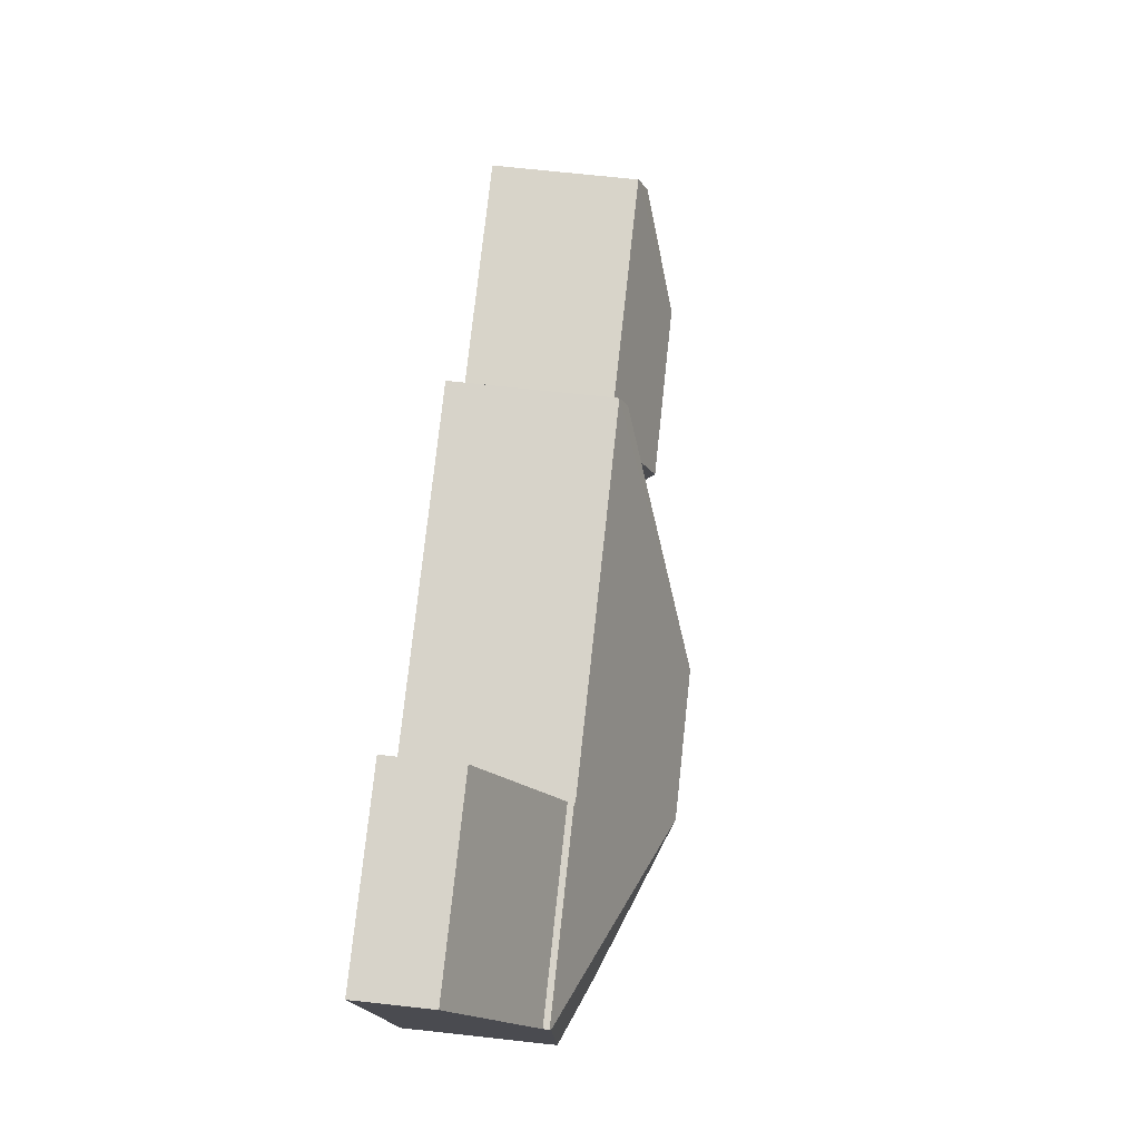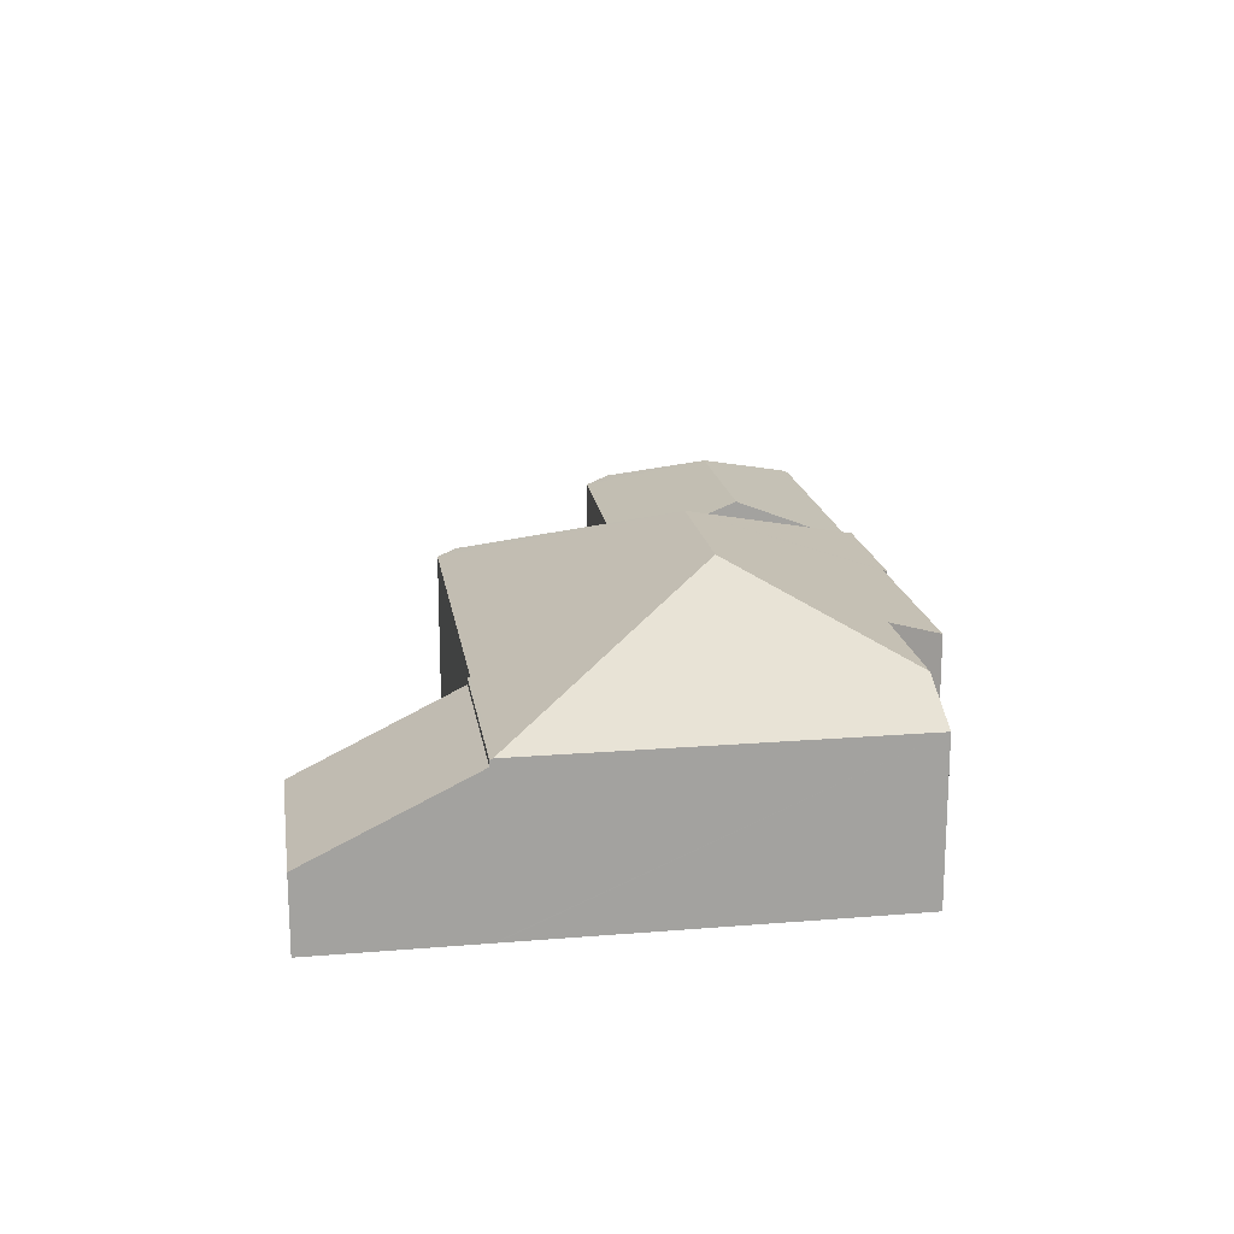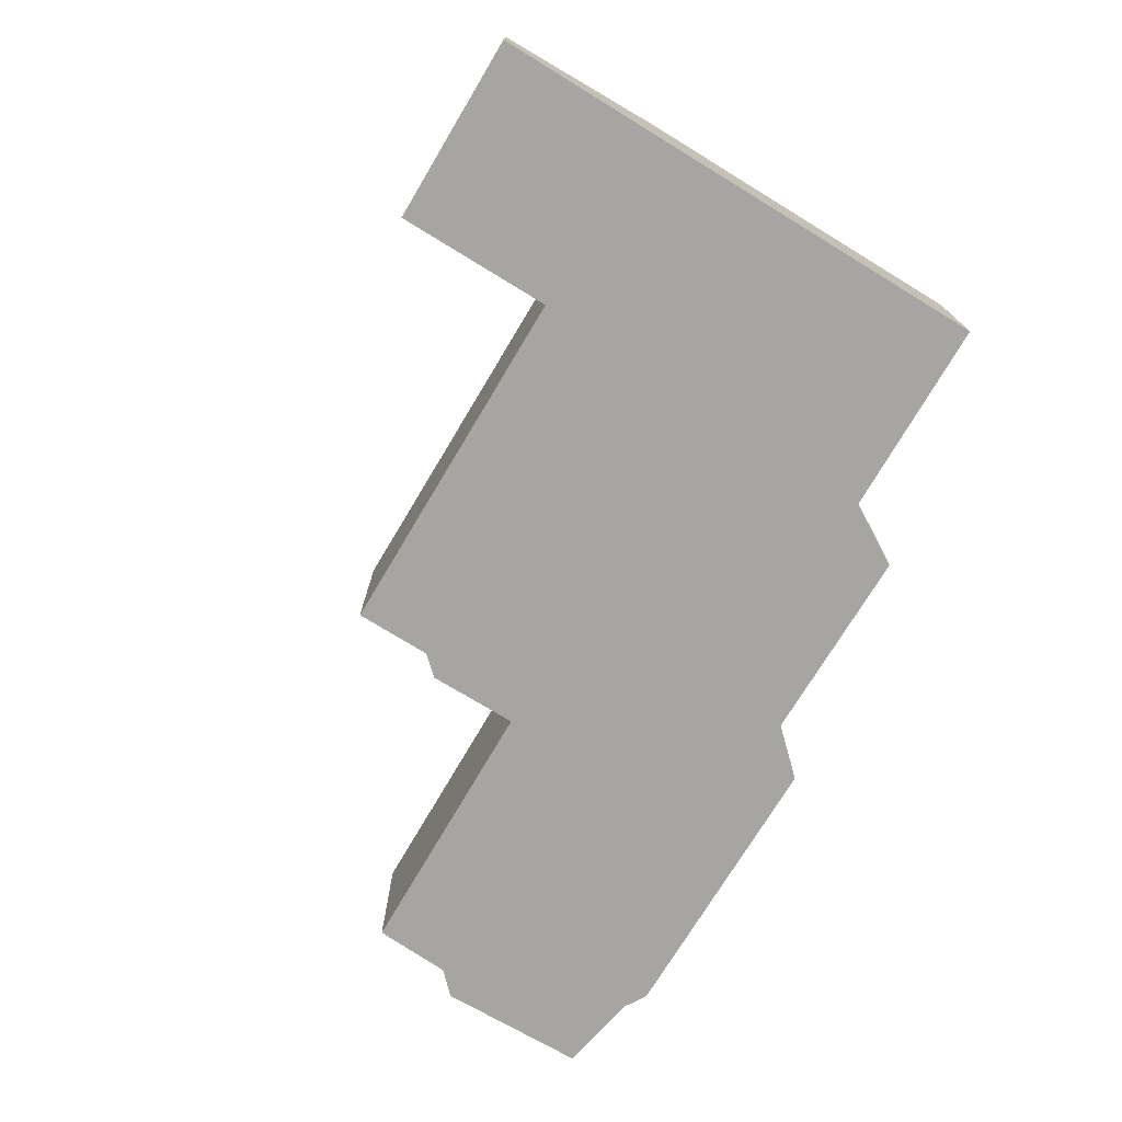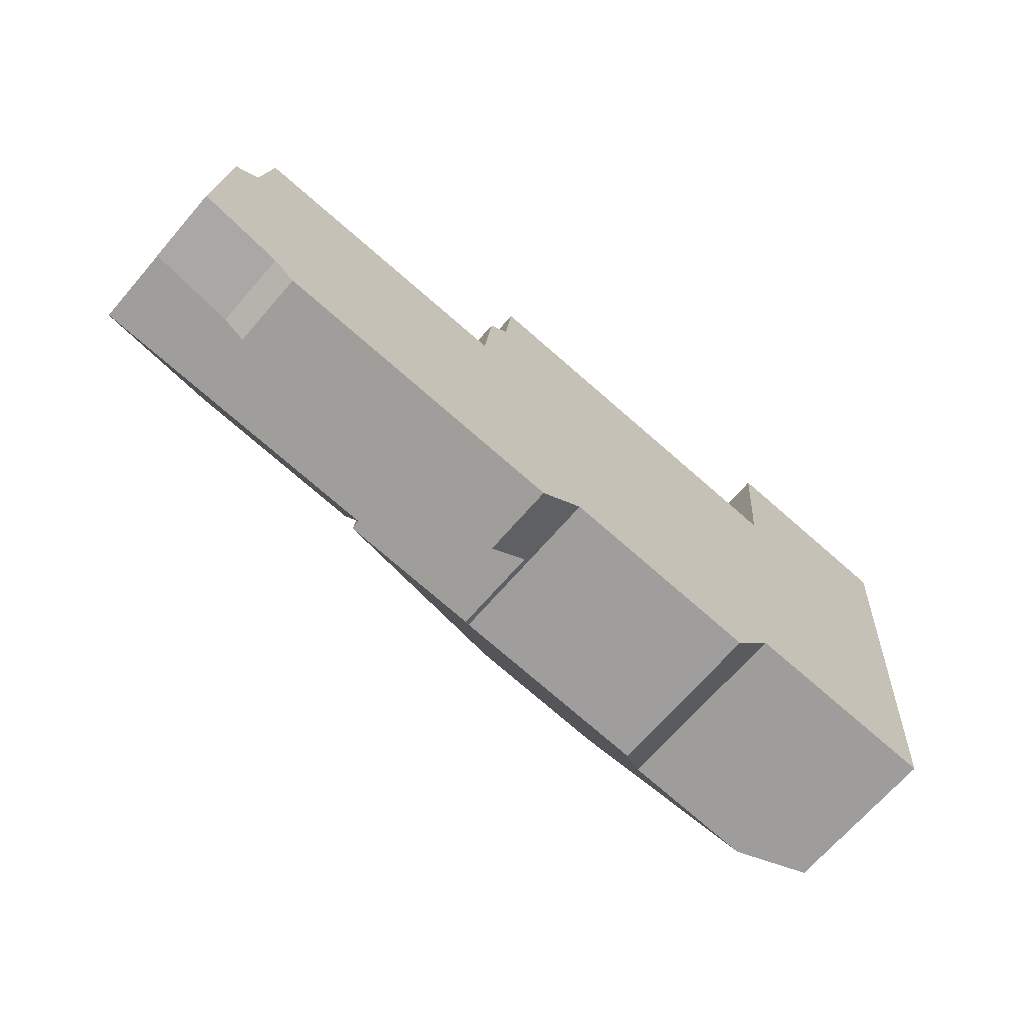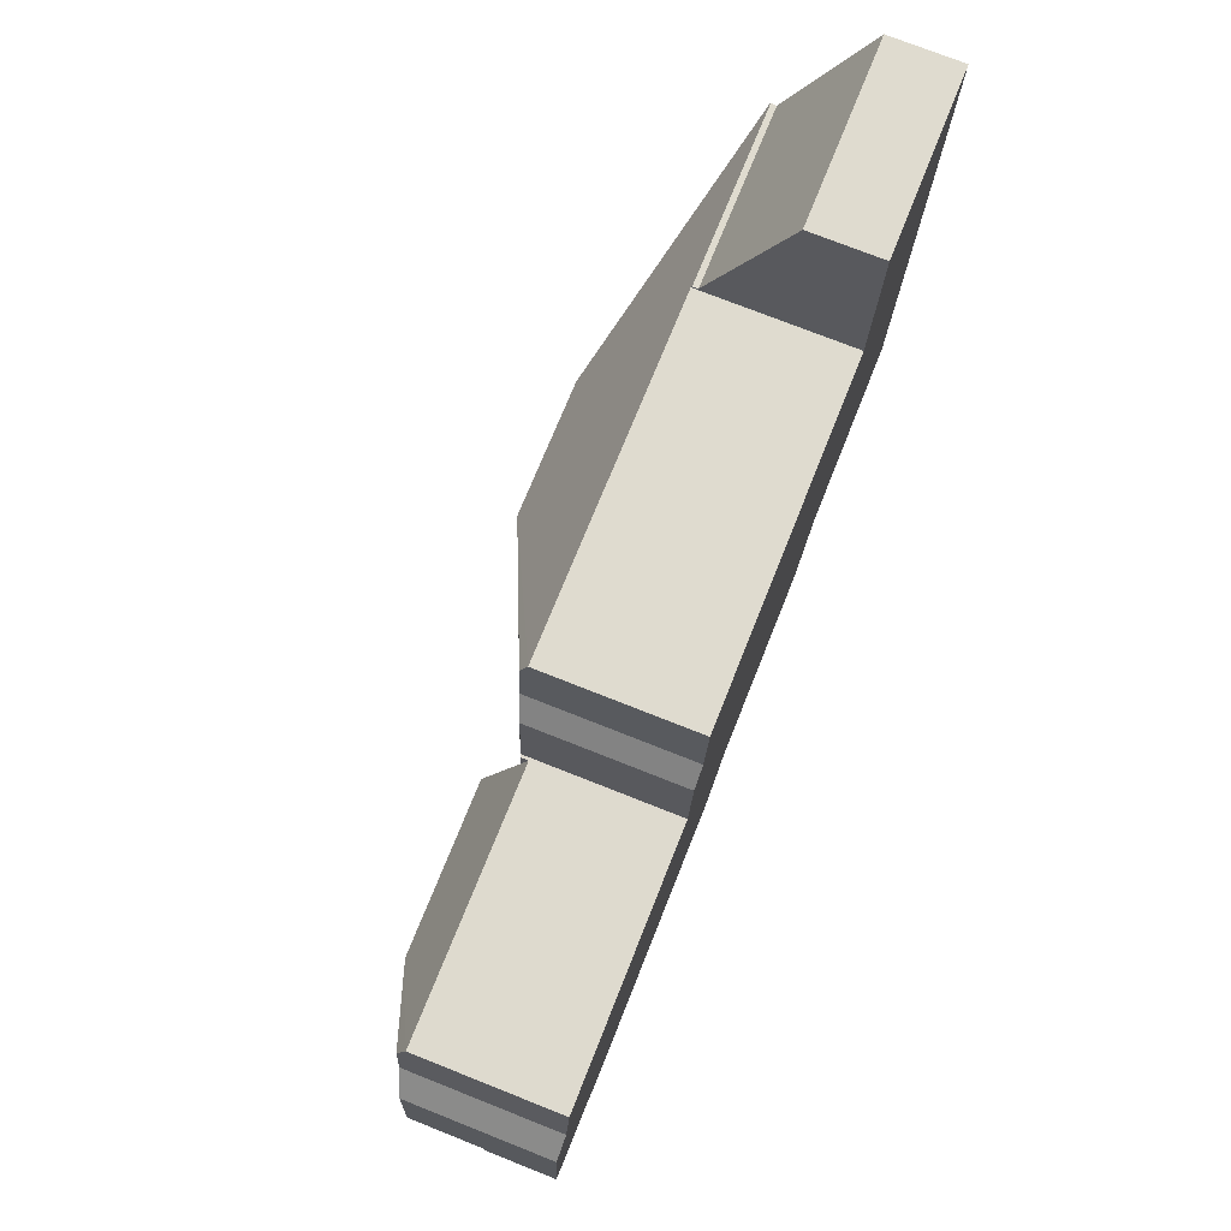
<metadata>
{"format":"obj","ext":"obj","renderer":"f3d","projection":"perspective","resolution":1024,"background":"white","views":[{"elev":71.5,"azim":96.2,"up":"+Z"},{"elev":17.9,"azim":85.8,"up":"+Y"},{"elev":-73.7,"azim":63.6,"up":"+Y"},{"elev":-68.3,"azim":-40.8,"up":"+Z"},{"elev":75.0,"azim":-68.4,"up":"+Z"}]}
</metadata>
<code>
v  32.17 7.308 0.468
v  35.97 6.208 14.15
v  34.77 6.204 0.288
v  26.77 9.824 6.878
v  36.02 6.205 14.73
v  21.02 9.82 7.341
v  17.1 6.163 -1.001
v  11.64 6.164 -0.548
v  17.31 6.251 -0.811
v  25.21 6.244 -1.479
v  26.87 7.278 0.835
v  11.72 6.158 0.352
v  12.07 6.162 4.31
v  12.61 6.21 9.062
v  13.7 6.508 13.39
v  13.93 6.513 15.73
v  12.92 6.206 12.66
v  12.43 6.158 8.268
v  12.5 6.162 9.069
v  13.99 6.207 16.45
v  28.44 6.204 15.32
v  28.45 6.161 15.43
v  36.03 6.16 14.83
v  36.03 -9.083e-16 14.83
v  36.02 -9.017e-16 14.73
v  34.77 -1.763e-17 0.288
v  35.97 -8.664e-16 14.15
v  26.87 -5.113e-17 0.835
v  32.17 -2.866e-17 0.468
v  17.31 4.966e-17 -0.811
v  25.21 9.056e-17 -1.479
v  11.64 3.356e-17 -0.548
v  17.1 6.129e-17 -1.001
v  11.72 -2.155e-17 0.352
v  12.07 -2.639e-16 4.31
v  12.5 -5.553e-16 9.069
v  12.43 -5.063e-16 8.268
v  12.61 -5.549e-16 9.062
v  12.92 -7.754e-16 12.66
v  13.7 -8.2e-16 13.39
v  13.99 -1.007e-15 16.45
v  13.93 -9.63e-16 15.73
v  28.44 -9.384e-16 15.32
v  28.45 -9.445e-16 15.43
v  36.03 5.931 14.83
v  29 2.879 21.67
v  36.58 2.881 21.07
v  28.45 5.931 15.43
v  29 -1.327e-15 21.67
v  36.58 -1.29e-15 21.07
v  1.741 5.857 9.776
v  5.019 7.699 4.835
v  1.605 6.232 8.812
v  3.275 5.855 9.675
v  12.5 5.844 9.069
v  12.07 7.714 4.31
v  1.312 6.19 6.734
v  0.372 5.85 5.94
v  0.041 5.913 0.654
v  11.64 5.804 -0.548
v  0.026 5.819 0.415
v  1.312 -4.123e-16 6.734
v  0.372 -3.637e-16 5.94
v  1.741 -5.986e-16 9.776
v  3.275 -5.924e-16 9.675
v  1.605 -5.396e-16 8.812
v  0.041 -4.005e-17 0.654
v  0.026 -2.541e-17 0.415
v  0.026 2.826 0.415
v  3.18 2.826 -0.864
v  0 2.826 1.73e-16
v  11.64 2.826 -0.548
v  3.275 2.826 -0.933
v  3.738 2.826 -1.267
v  4.028 2.826 -1.477
v  15.05 2.826 -2.38
v  17.1 2.826 -1.001
v  15.54 2.826 -2.419
v  15.54 1.481e-16 -2.419
v  4.028 9.044e-17 -1.477
v  15.05 1.457e-16 -2.38
v  3.18 5.29e-17 -0.864
v  0 0 0
v  3.738 7.758e-17 -1.267
v  3.275 5.713e-17 -0.933
g defaultobject
f 1 2 3
f 2 1 4
f 2 4 5
f 6 7 8
f 7 6 9
f 9 6 10
f 10 6 11
f 11 6 1
f 1 6 4
f 12 6 8
f 6 12 13
f 6 13 14
f 6 14 15
f 6 15 16
f 15 14 17
f 14 13 18
f 14 18 19
f 20 6 16
f 6 20 21
f 6 21 4
f 4 21 5
f 5 21 22
f 5 22 23
f 23 2 5
f 2 23 24
f 2 24 3
f 3 24 25
f 3 25 26
f 26 25 27
f 3 11 1
f 11 3 26
f 11 26 28
f 28 26 29
f 10 30 9
f 30 10 31
f 7 32 8
f 32 7 33
f 28 10 11
f 10 28 31
f 30 7 9
f 7 30 33
f 32 12 8
f 12 32 13
f 13 32 18
f 18 32 34
f 18 34 35
f 18 35 19
f 19 35 36
f 36 35 37
f 38 17 14
f 17 38 39
f 40 16 15
f 16 40 20
f 20 40 41
f 41 40 42
f 43 22 21
f 22 43 44
f 19 38 14
f 38 19 36
f 17 40 15
f 40 17 39
f 41 21 20
f 21 41 43
f 44 23 22
f 23 44 24
f 37 38 36
f 38 37 35
f 38 35 40
f 42 43 41
f 43 42 40
f 43 40 35
f 43 35 34
f 43 34 32
f 43 32 33
f 43 33 30
f 43 30 31
f 43 31 28
f 43 24 44
f 24 43 28
f 24 28 29
f 24 29 27
f 27 29 26
f 24 27 25
f 40 39 38
f 45 46 47
f 46 45 48
f 44 46 48
f 46 44 49
f 46 50 47
f 50 46 49
f 47 24 45
f 24 47 50
f 24 48 45
f 48 24 44
f 24 49 44
f 49 24 50
f 51 52 53
f 52 51 54
f 52 54 55
f 52 55 56
f 56 55 18
f 53 52 57
f 58 57 52
f 59 58 52
f 12 52 56
f 52 12 60
f 52 60 61
f 52 61 59
f 58 62 57
f 62 58 63
f 64 54 51
f 54 64 55
f 55 64 36
f 36 64 65
f 62 53 57
f 53 62 51
f 51 62 64
f 64 62 66
f 59 63 58
f 63 59 61
f 63 61 67
f 67 61 68
f 36 18 55
f 18 36 56
f 56 36 12
f 12 36 37
f 12 37 35
f 12 35 60
f 60 35 34
f 60 34 32
f 60 68 61
f 68 60 32
f 65 37 36
f 37 65 35
f 35 65 34
f 34 65 64
f 34 64 66
f 34 66 62
f 34 62 32
f 32 62 68
f 68 62 67
f 67 62 63
f 69 70 71
f 70 69 72
f 70 72 73
f 73 72 74
f 74 72 75
f 75 72 76
f 76 72 77
f 76 77 78
f 68 72 69
f 72 68 32
f 72 32 77
f 77 32 33
f 33 78 77
f 78 33 79
f 79 76 78
f 76 79 75
f 75 79 80
f 80 79 81
f 82 71 70
f 71 82 83
f 80 74 75
f 74 80 73
f 73 80 70
f 70 80 82
f 82 80 84
f 82 84 85
f 83 69 71
f 69 83 68
f 32 79 33
f 79 32 81
f 81 32 80
f 80 32 84
f 84 32 82
f 82 32 68
f 84 82 85
f 82 68 83

</code>
